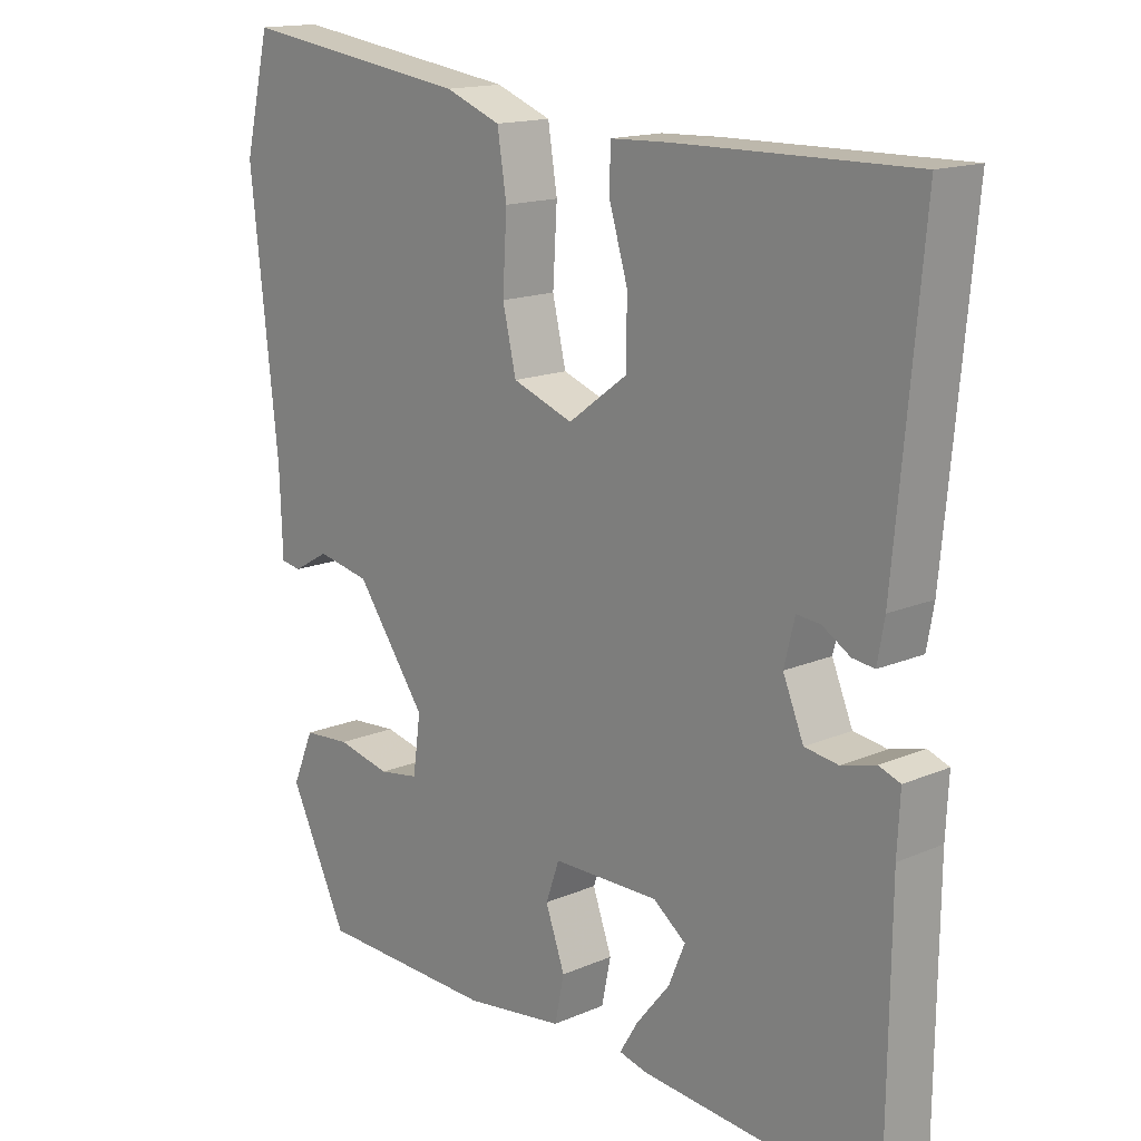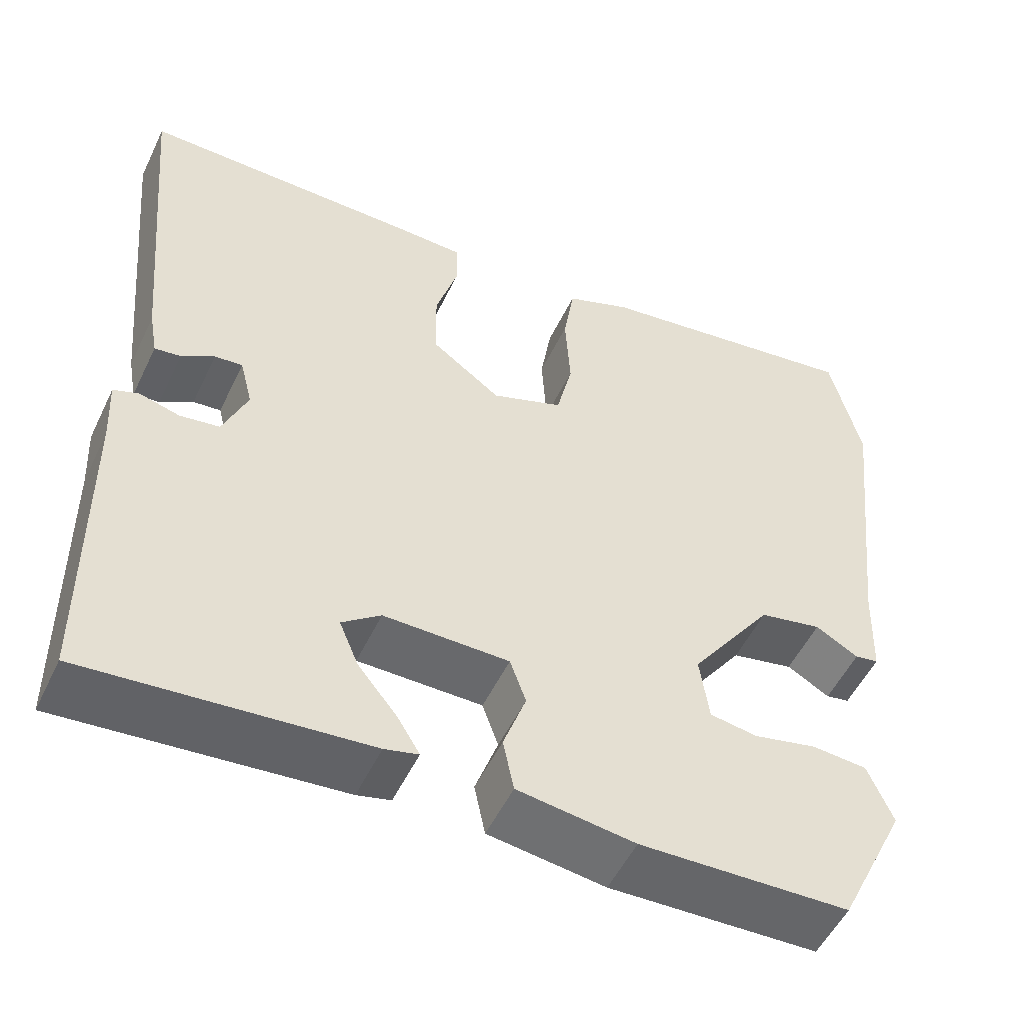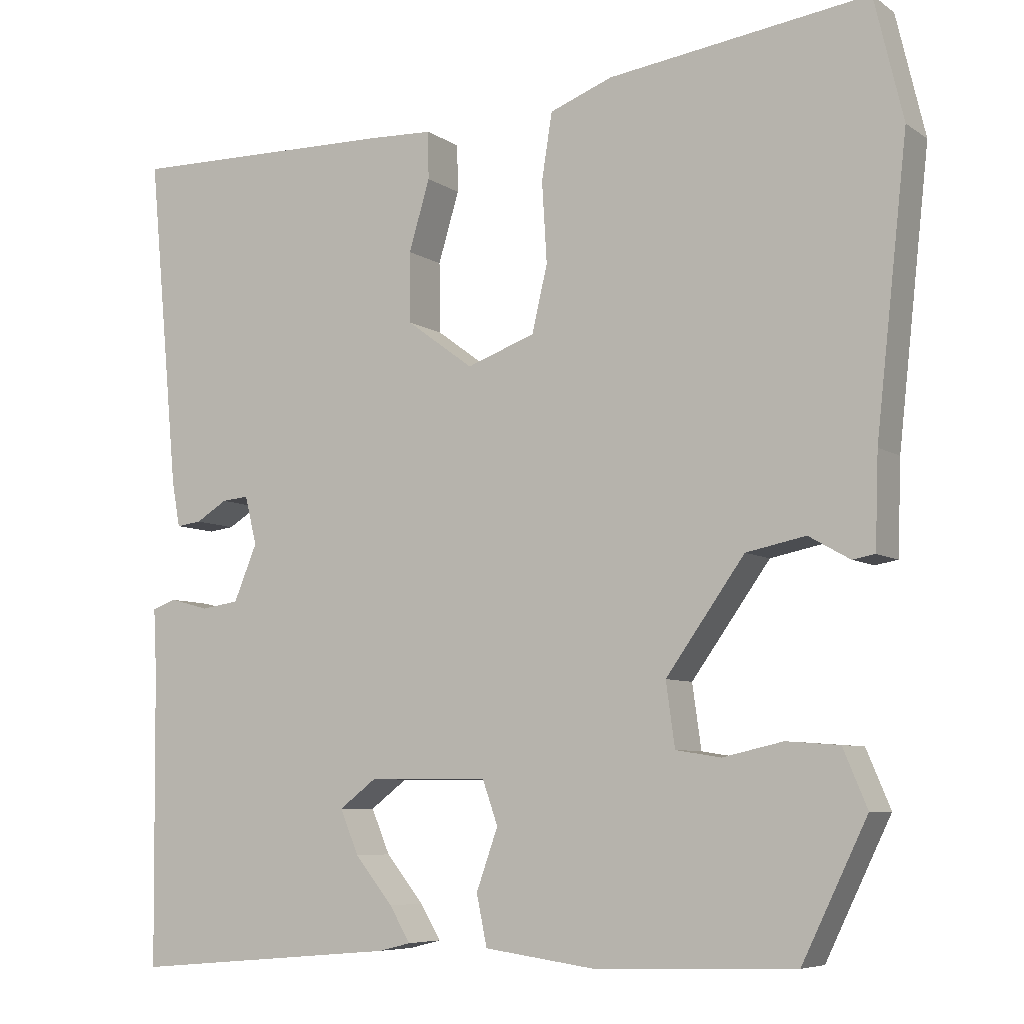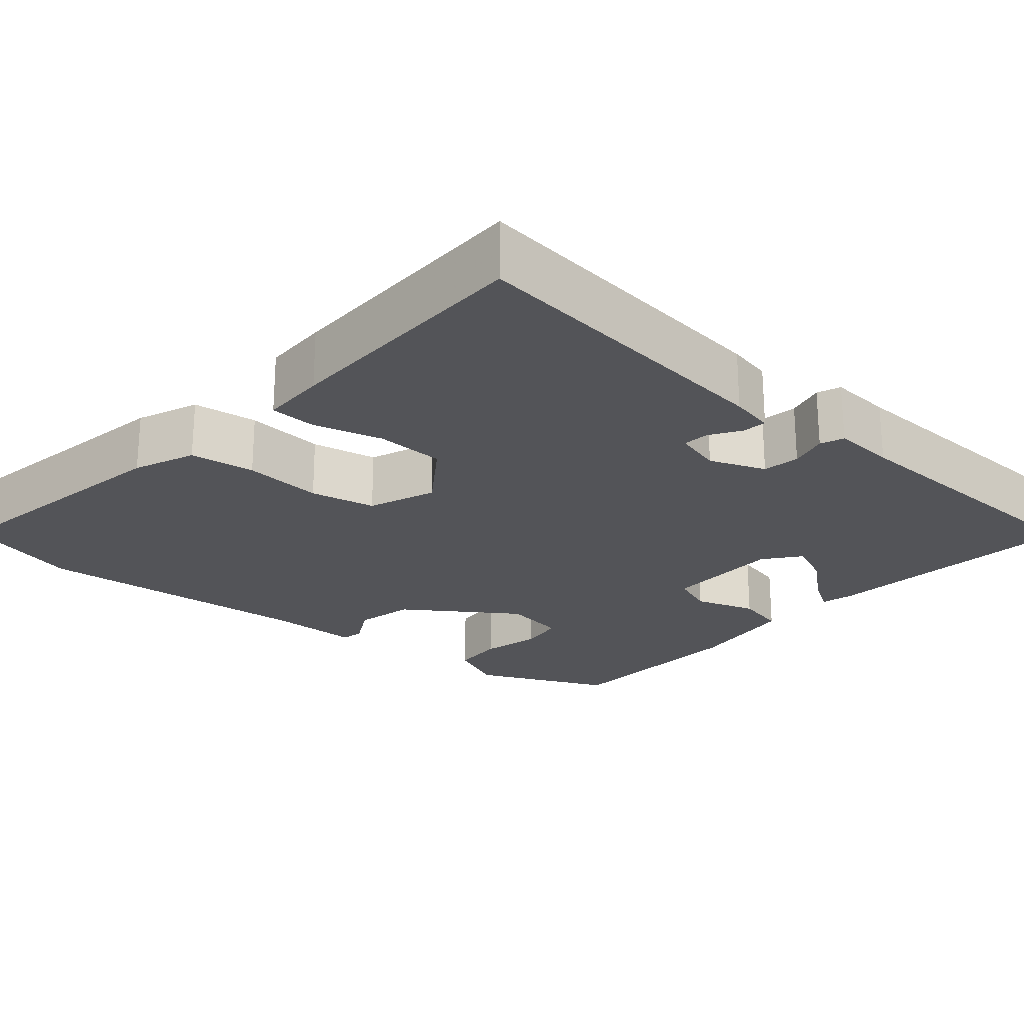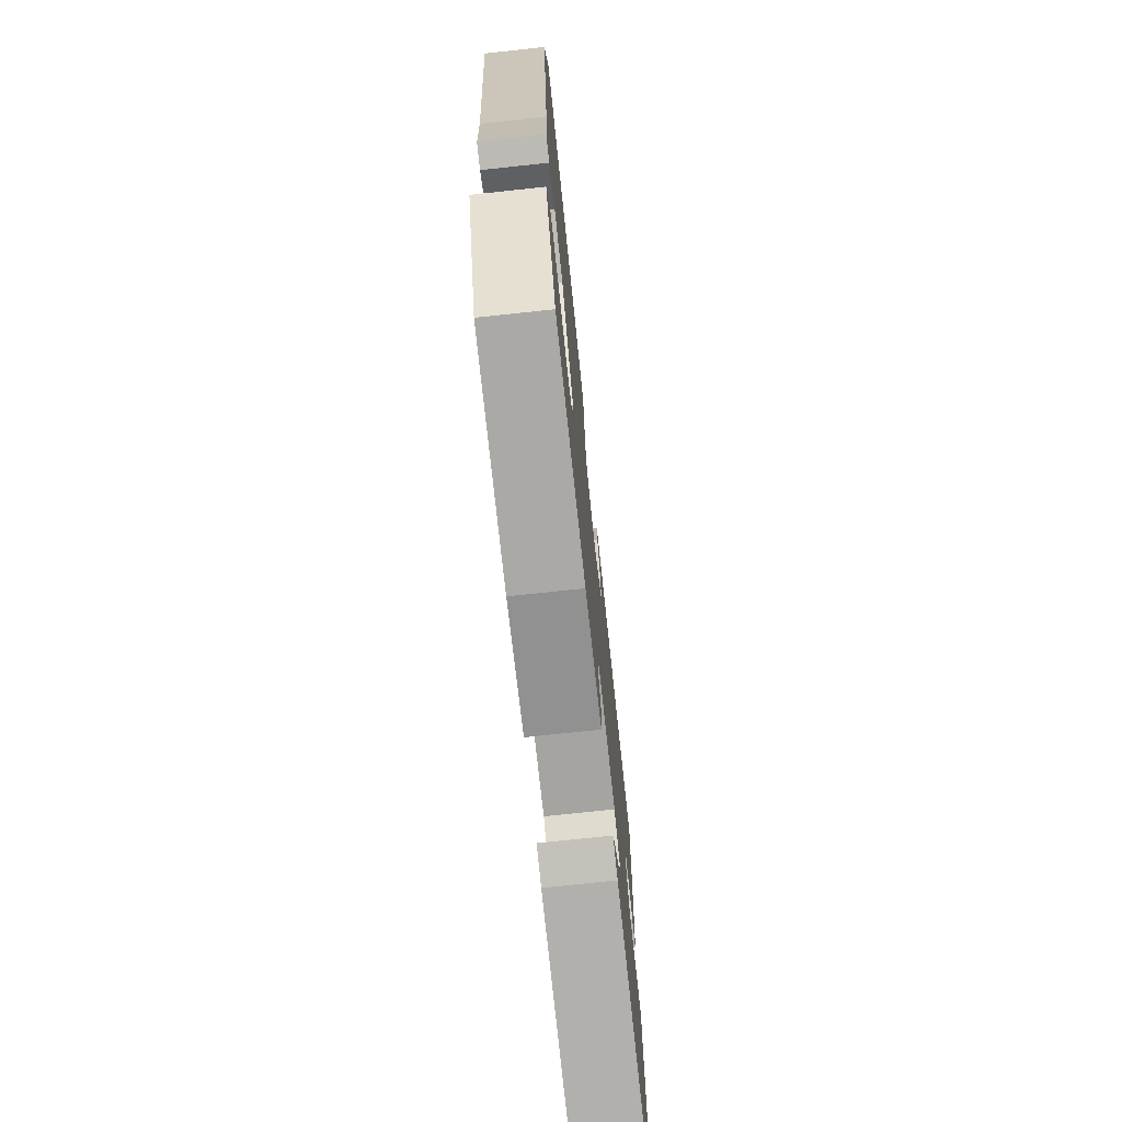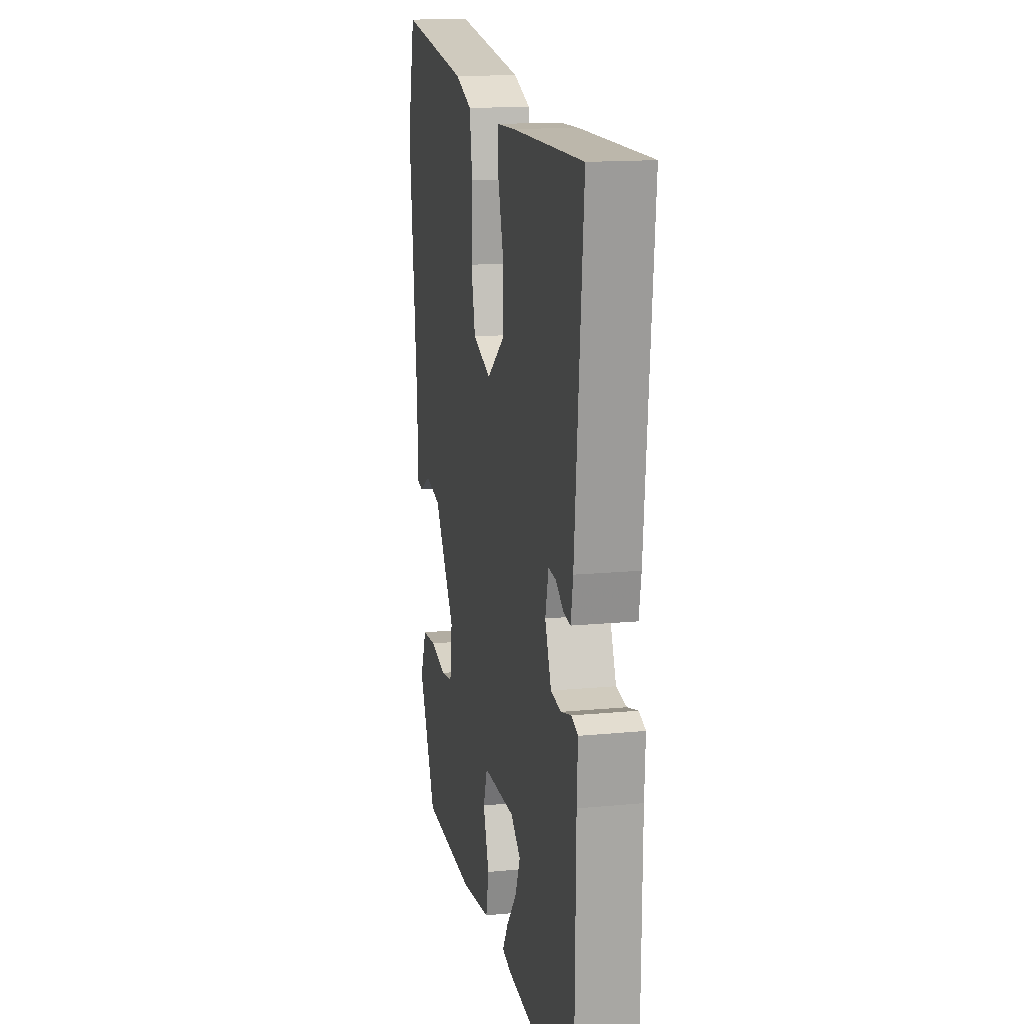
<metadata>
{"format":"obj","ext":"obj","renderer":"f3d","projection":"perspective","resolution":1024,"background":"white","views":[{"elev":15.4,"azim":47.8,"up":"+Z"},{"elev":-52.5,"azim":154.8,"up":"+Z"},{"elev":-6.9,"azim":-150.9,"up":"+Z"},{"elev":-23.5,"azim":48.2,"up":"+Y"},{"elev":-73.8,"azim":-83.9,"up":"+Z"},{"elev":15.0,"azim":78.4,"up":"+Z"}]}
</metadata>
<code>
v 0.474 0.07 -0.545
v 0.142 0.07 -0.516
v 0.102 0.07 -0.506
v 0.128 0.07 -0.463
v 0.175 0.07 -0.405
v 0.198 0.07 -0.35
v 0.152 0.07 -0.315
v 0.003 0.07 -0.316
v -0.016 0.07 -0.37
v 0.011 0.07 -0.446
v -0.002 0.07 -0.509
v -0.141 0.07 -0.528
v -0.389 0.07 -0.52
v -0.47 0.07 -0.353
v -0.44 0.07 -0.282
v -0.374 0.07 -0.277
v -0.299 0.07 -0.294
v -0.243 0.07 -0.285
v -0.232 0.07 -0.206
v -0.33 0.07 -0.069
v -0.404 0.07 -0.054
v -0.455 0.07 -0.083
v -0.483 0.07 -0.078
v -0.487 0.07 0.037
v -0.526 0.07 0.391
v -0.49 0.07 0.542
v -0.167 0.07 0.496
v -0.089 0.07 0.466
v -0.076 0.07 0.384
v -0.082 0.07 0.284
v -0.063 0.07 0.202
v 0.022 0.07 0.171
v 0.105 0.07 0.232
v 0.106 0.07 0.319
v 0.08 0.07 0.406
v 0.081 0.07 0.465
v 0.164 0.07 0.468
v 0.494 0.07 0.472
v 0.456 0.07 0.06
v 0.446 0.07 0.004
v 0.415 0.07 0.008
v 0.376 0.07 0.032
v 0.343 0.07 0.035
v 0.328 0.07 -0.025
v 0.357 0.07 -0.095
v 0.404 0.07 -0.102
v 0.452 0.07 -0.089
v 0.482 0.07 -0.1
v 0.478 0.07 -0.179
v 0.474 0 -0.545
v 0.142 0 -0.516
v 0.102 0 -0.506
v 0.128 0 -0.463
v 0.175 0 -0.405
v 0.198 0 -0.35
v 0.152 0 -0.315
v 0.003 0 -0.316
v -0.016 0 -0.37
v 0.011 0 -0.446
v -0.002 0 -0.509
v -0.141 0 -0.528
v -0.389 0 -0.52
v -0.47 0 -0.353
v -0.44 0 -0.282
v -0.374 0 -0.277
v -0.299 0 -0.294
v -0.243 0 -0.285
v -0.232 0 -0.206
v -0.33 0 -0.069
v -0.404 0 -0.054
v -0.455 0 -0.083
v -0.483 0 -0.078
v -0.487 0 0.037
v -0.526 0 0.391
v -0.49 0 0.542
v -0.167 0 0.496
v -0.089 0 0.466
v -0.076 0 0.384
v -0.082 0 0.284
v -0.063 0 0.202
v 0.022 0 0.171
v 0.105 0 0.232
v 0.106 0 0.319
v 0.08 0 0.406
v 0.081 0 0.465
v 0.164 0 0.468
v 0.494 0 0.472
v 0.456 0 0.06
v 0.446 0 0.004
v 0.415 0 0.008
v 0.376 0 0.032
v 0.343 0 0.035
v 0.328 0 -0.025
v 0.357 0 -0.095
v 0.404 0 -0.102
v 0.452 0 -0.089
v 0.482 0 -0.1
v 0.478 0 -0.179
f 46 47 48 49
f 45 46 49 1
f 44 45 1 2
f 43 44 2
f 39 40 41 42
f 39 42 43
f 38 39 43
f 34 35 36 37
f 33 34 37 38
f 32 33 38 43
f 27 28 29 30
f 27 30 31
f 24 25 26 27
f 24 27 31
f 21 22 23 24
f 20 21 24 31
f 19 20 31 32
f 14 15 16 17
f 14 17 18
f 13 14 18
f 12 13 18
f 9 10 11 12
f 8 9 12 18
f 7 8 18 19
f 2 3 4 5
f 2 5 6
f 43 2 6
f 7 19 32 43
f 6 7 43
f 98 97 96 95
f 50 98 95 94
f 51 50 94 93
f 51 93 92
f 91 90 89 88
f 92 91 88
f 92 88 87
f 86 85 84 83
f 87 86 83 82
f 92 87 82 81
f 79 78 77 76
f 80 79 76
f 76 75 74 73
f 80 76 73
f 73 72 71 70
f 80 73 70 69
f 81 80 69 68
f 66 65 64 63
f 67 66 63
f 67 63 62
f 67 62 61
f 61 60 59 58
f 67 61 58 57
f 68 67 57 56
f 54 53 52 51
f 55 54 51
f 55 51 92
f 92 81 68 56
f 92 56 55
f 1 50 51 2
f 2 51 52 3
f 3 52 53 4
f 4 53 54 5
f 5 54 55 6
f 6 55 56 7
f 7 56 57 8
f 8 57 58 9
f 9 58 59 10
f 10 59 60 11
f 11 60 61 12
f 12 61 62 13
f 13 62 63 14
f 14 63 64 15
f 15 64 65 16
f 16 65 66 17
f 17 66 67 18
f 18 67 68 19
f 19 68 69 20
f 20 69 70 21
f 21 70 71 22
f 22 71 72 23
f 23 72 73 24
f 24 73 74 25
f 25 74 75 26
f 26 75 76 27
f 27 76 77 28
f 28 77 78 29
f 29 78 79 30
f 30 79 80 31
f 31 80 81 32
f 32 81 82 33
f 33 82 83 34
f 34 83 84 35
f 35 84 85 36
f 36 85 86 37
f 37 86 87 38
f 38 87 88 39
f 39 88 89 40
f 40 89 90 41
f 41 90 91 42
f 42 91 92 43
f 43 92 93 44
f 44 93 94 45
f 45 94 95 46
f 46 95 96 47
f 47 96 97 48
f 48 97 98 49
f 49 98 50 1

</code>
